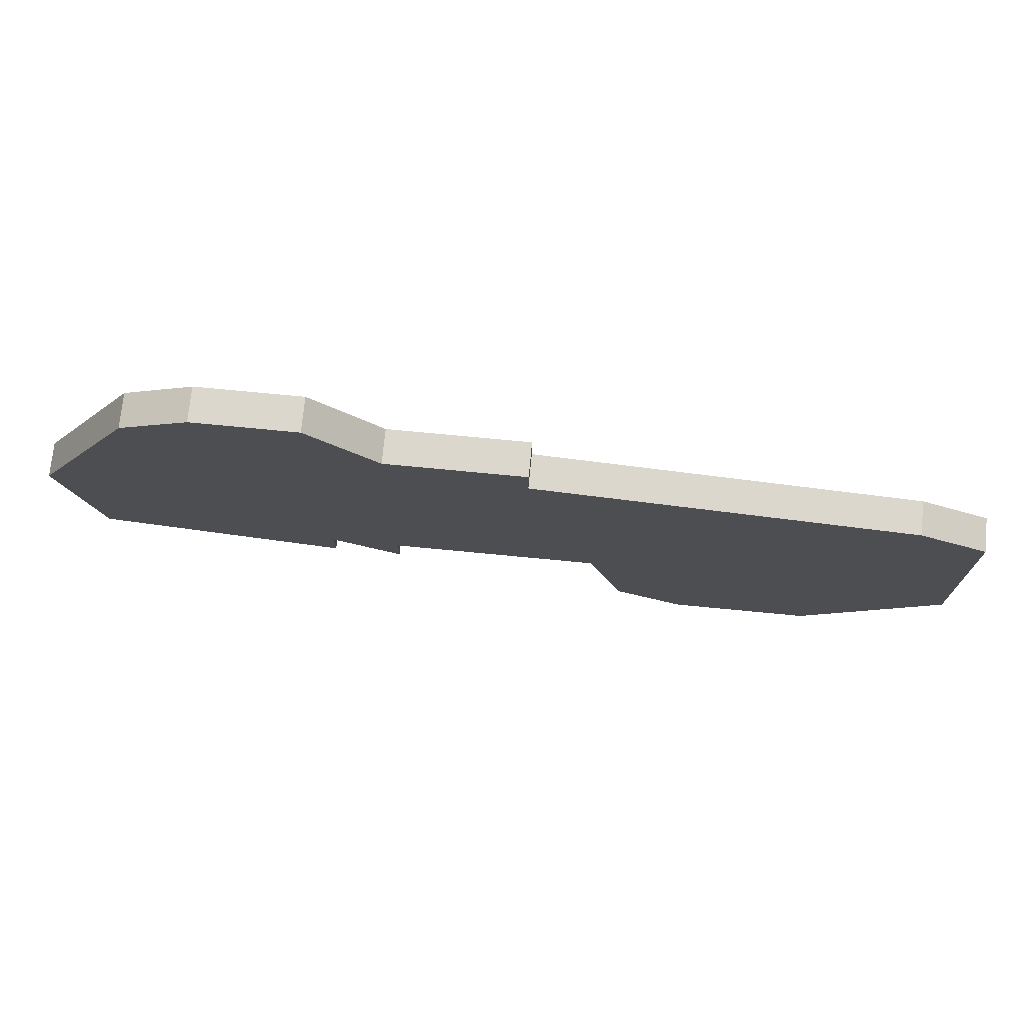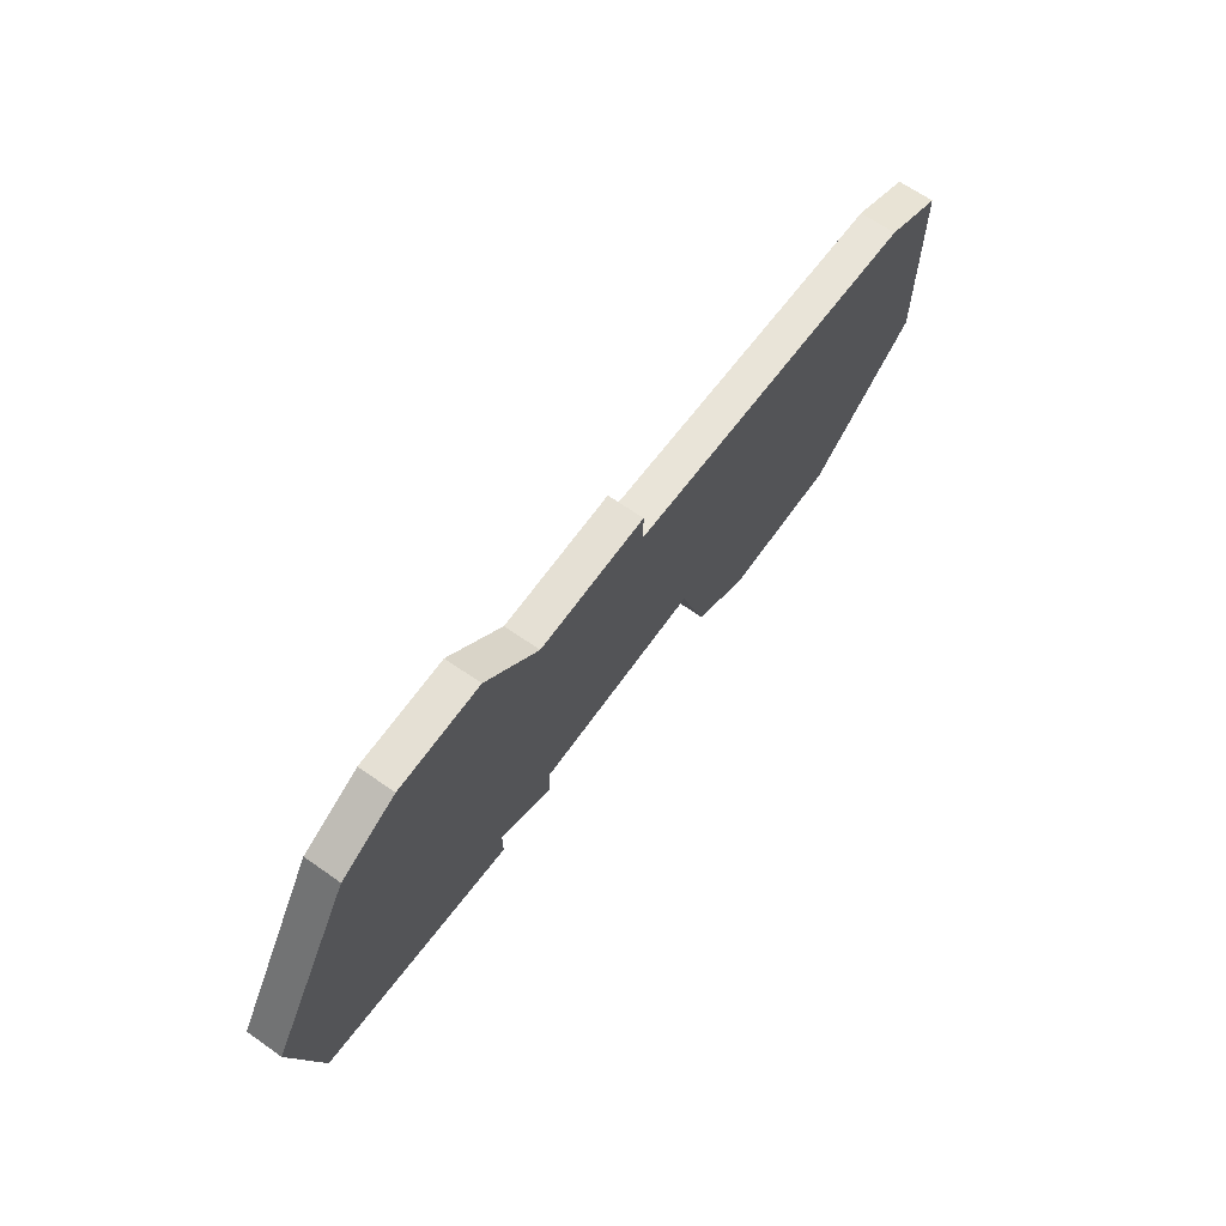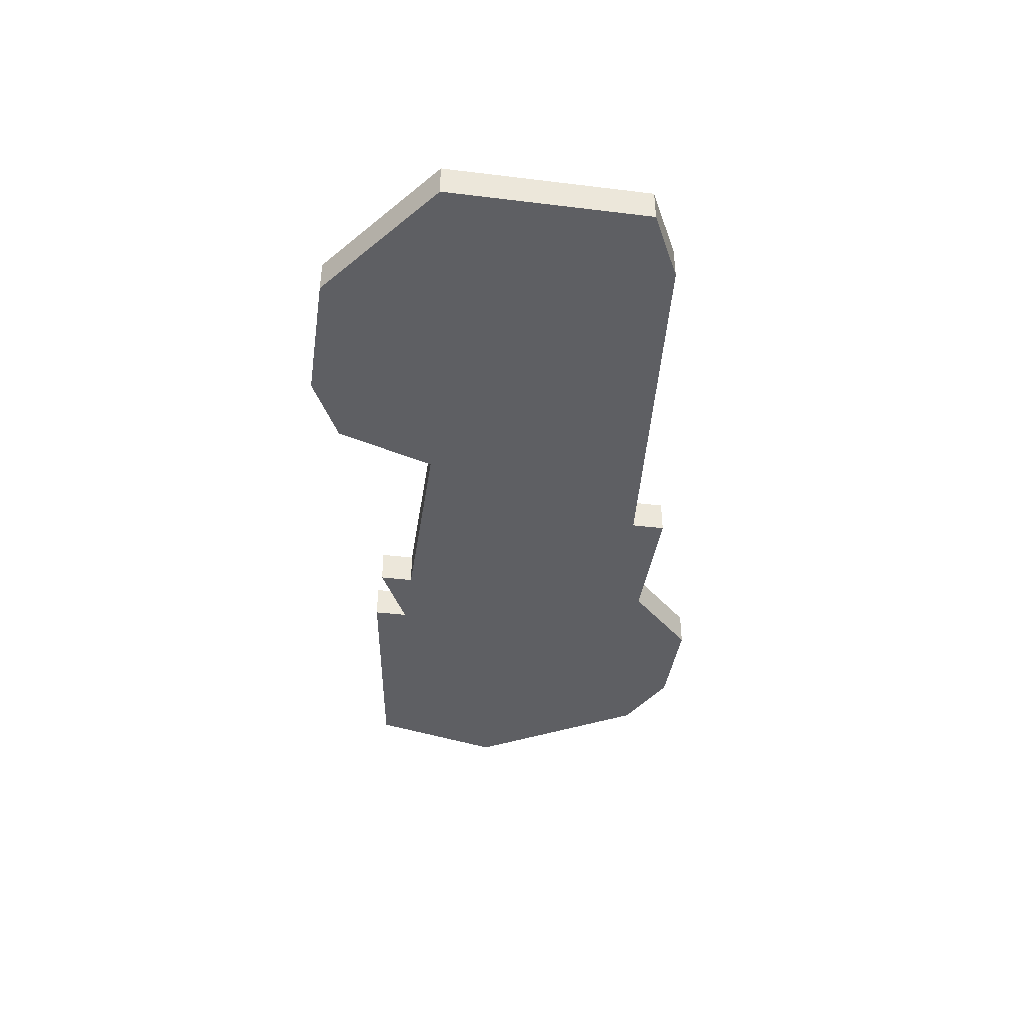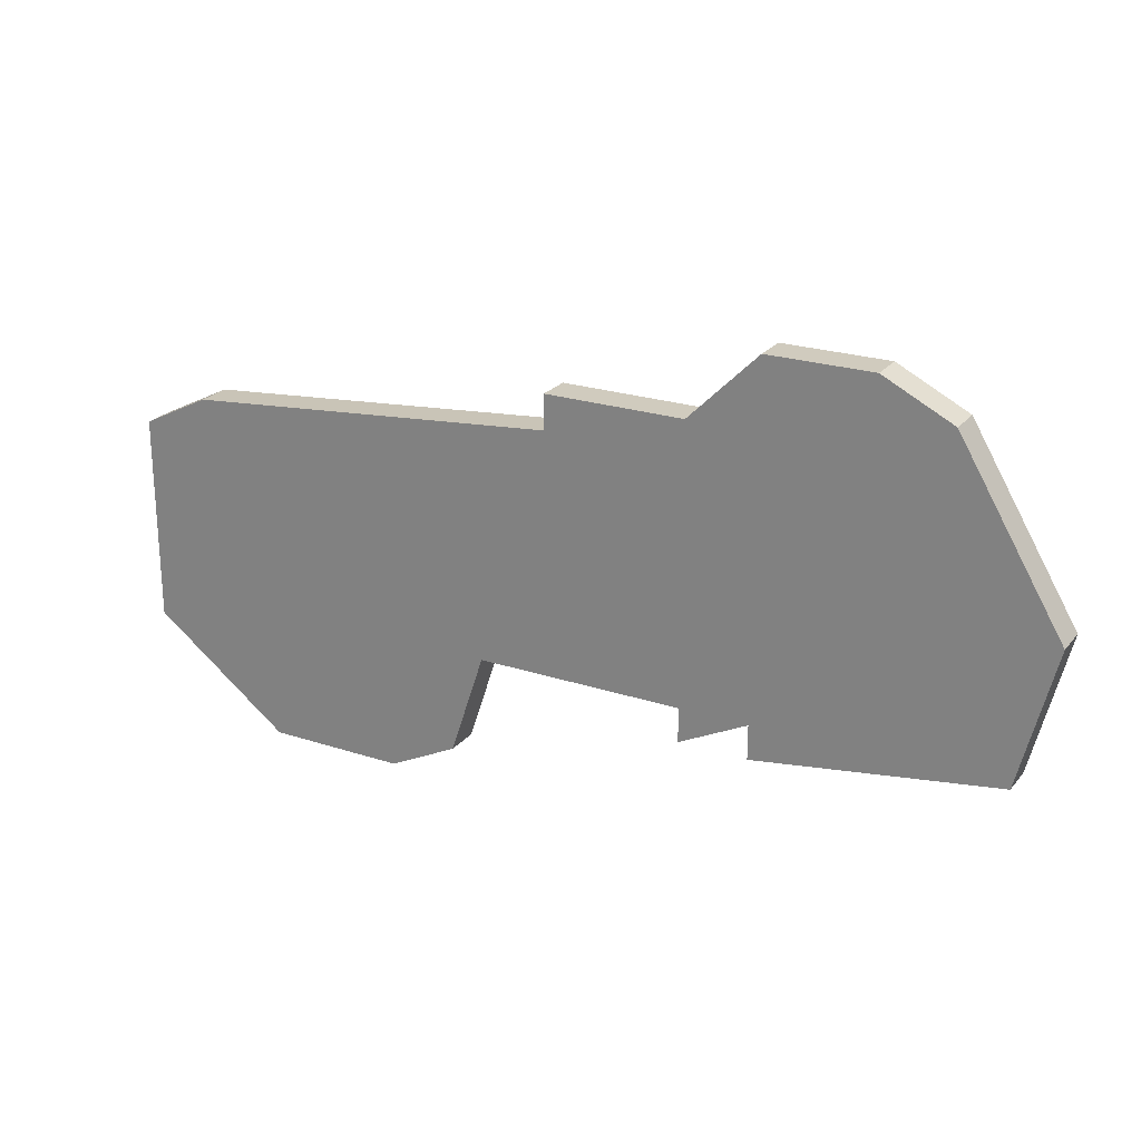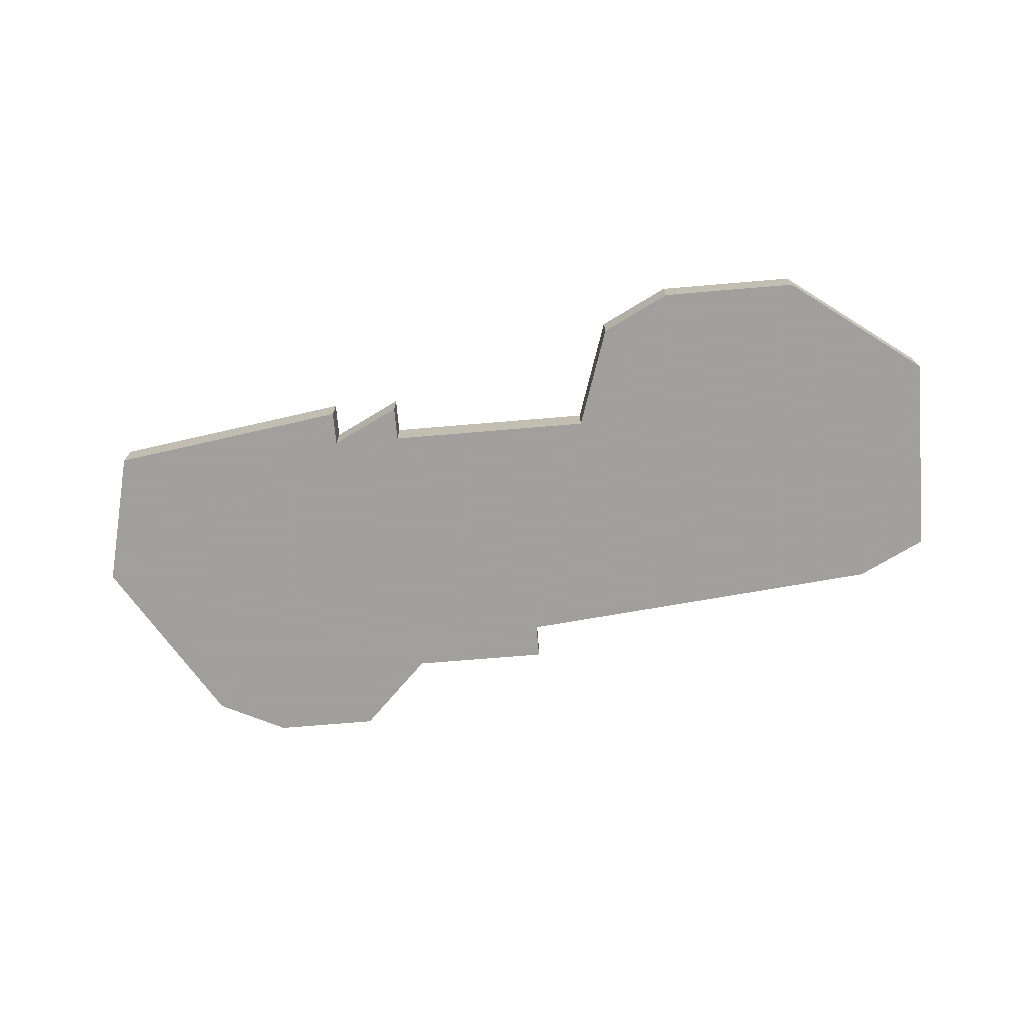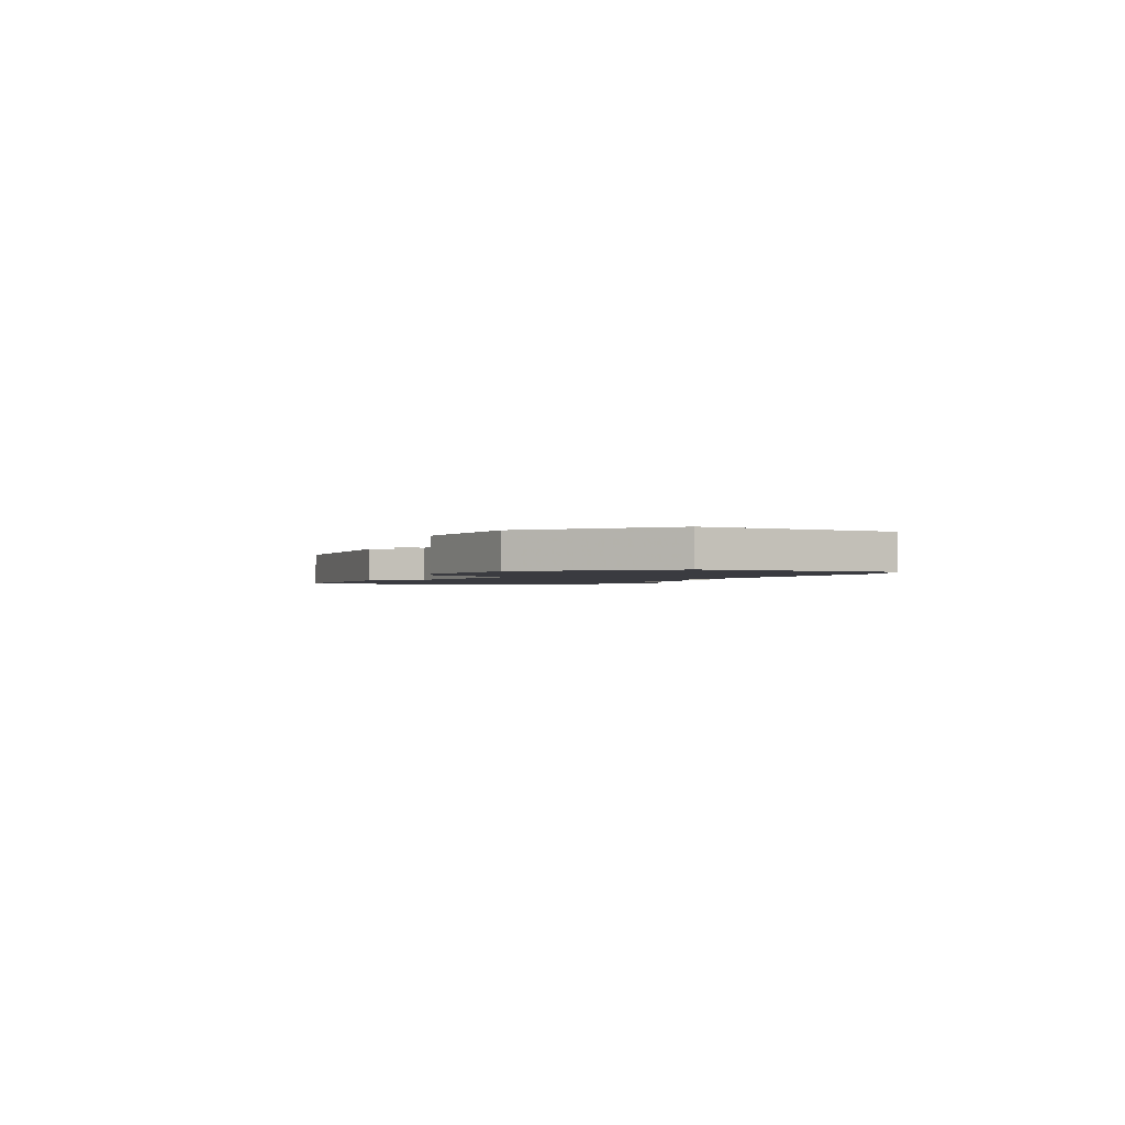
<metadata>
{"format":"obj","ext":"obj","renderer":"f3d","projection":"perspective","resolution":1024,"background":"white","views":[{"elev":73.0,"azim":5.5,"up":"+Y"},{"elev":65.8,"azim":-54.7,"up":"+Y"},{"elev":-40.7,"azim":81.5,"up":"+Z"},{"elev":23.5,"azim":-151.1,"up":"+Y"},{"elev":-71.5,"azim":4.8,"up":"+Z"},{"elev":-1.4,"azim":60.9,"up":"+Z"}]}
</metadata>
<code>
v 3106 -617 0
v 3103 -617 0
v 3101 -618 0
v 3098 -623 0
v 3099 -627 0
v 3106 -628 0
v 3106 -627 0
v 3108 -628 0
v 3108 -627 0
v 3114 -627 0
v 3115 -630 0
v 3117 -631 0
v 3121 -631 0
v 3125 -628 0
v 3125 -622 0
v 3123 -621 0
v 3112 -620 0
v 3112 -619 0
v 3108 -619 0
v 3106 -617 1
v 3103 -617 1
v 3101 -618 1
v 3098 -623 1
v 3099 -627 1
v 3106 -628 1
v 3106 -627 1
v 3108 -628 1
v 3108 -627 1
v 3114 -627 1
v 3115 -630 1
v 3117 -631 1
v 3121 -631 1
v 3125 -628 1
v 3125 -622 1
v 3123 -621 1
v 3112 -620 1
v 3112 -619 1
v 3108 -619 1
f 2 1 19
f 4 3 2
f 6 5 4
f 9 8 7
f 12 11 10
f 14 13 12
f 16 15 14
f 19 18 17
f 4 2 19
f 7 6 4
f 14 12 10
f 17 16 14
f 4 19 17
f 9 7 4
f 17 14 10
f 9 4 17
f 17 10 9
f 38 20 21
f 21 22 23
f 23 24 25
f 26 27 28
f 29 30 31
f 31 32 33
f 33 34 35
f 36 37 38
f 38 21 23
f 23 25 26
f 29 31 33
f 33 35 36
f 36 38 23
f 23 26 28
f 29 33 36
f 36 23 28
f 28 29 36
f 21 20 2
f 2 20 1
f 22 21 3
f 3 21 2
f 23 22 4
f 4 22 3
f 24 23 5
f 5 23 4
f 25 24 6
f 6 24 5
f 26 25 7
f 7 25 6
f 27 26 8
f 8 26 7
f 28 27 9
f 9 27 8
f 29 28 10
f 10 28 9
f 30 29 11
f 11 29 10
f 31 30 12
f 12 30 11
f 32 31 13
f 13 31 12
f 33 32 14
f 14 32 13
f 34 33 15
f 15 33 14
f 35 34 16
f 16 34 15
f 36 35 17
f 17 35 16
f 37 36 18
f 18 36 17
f 20 38 1
f 1 38 19
f 38 37 19
f 19 37 18

</code>
